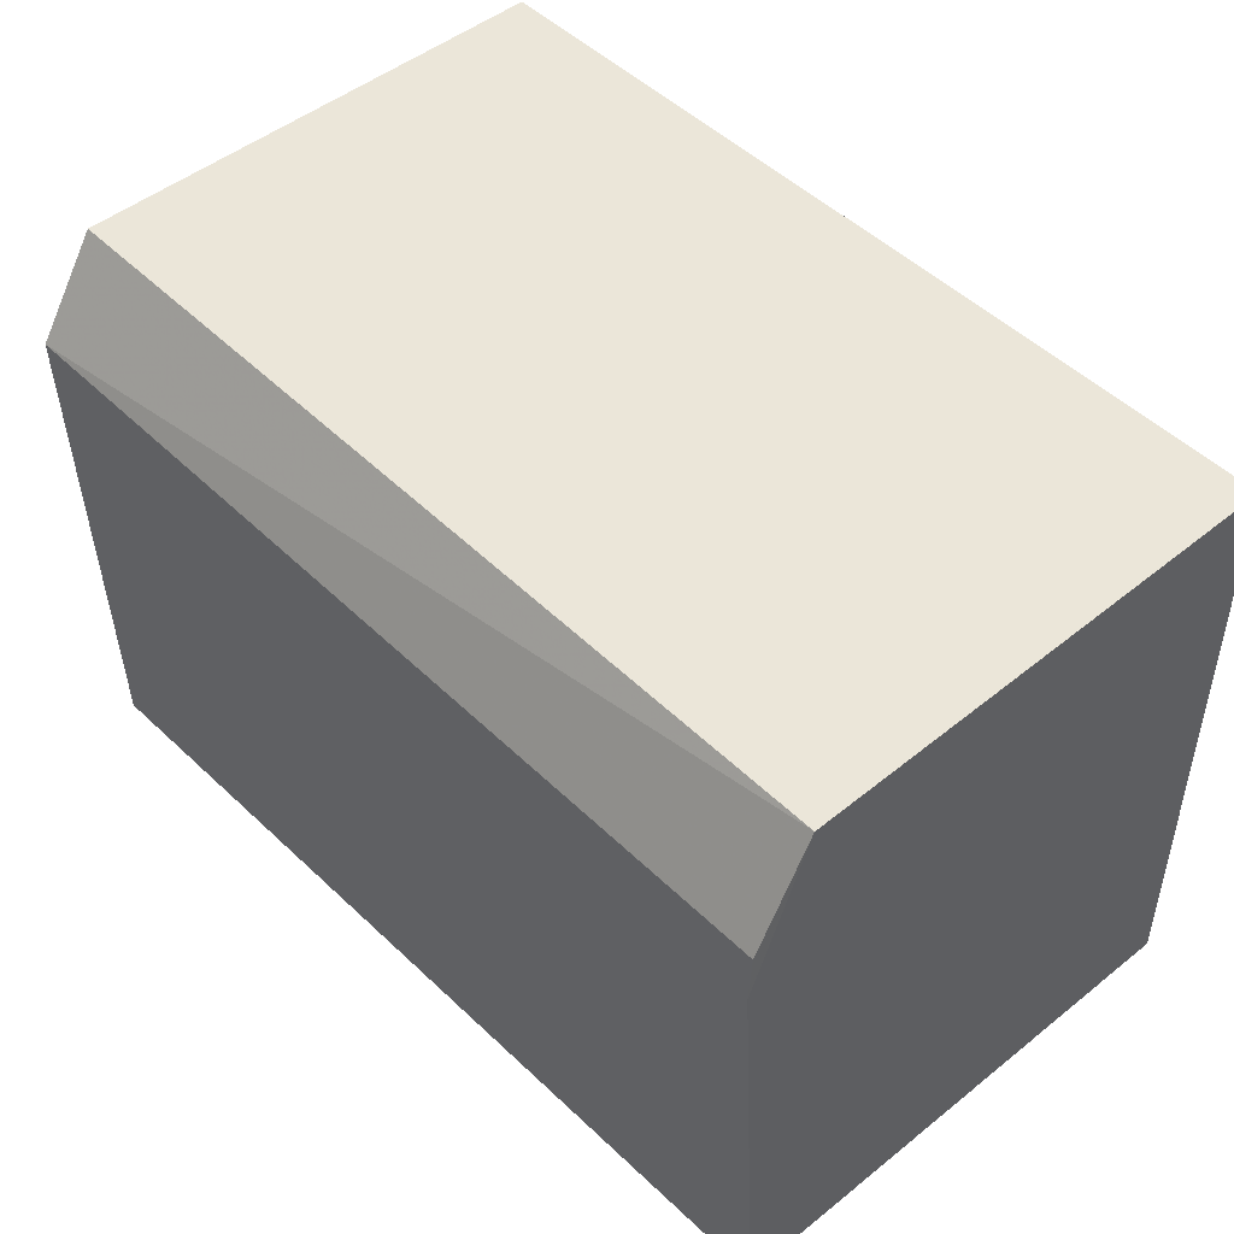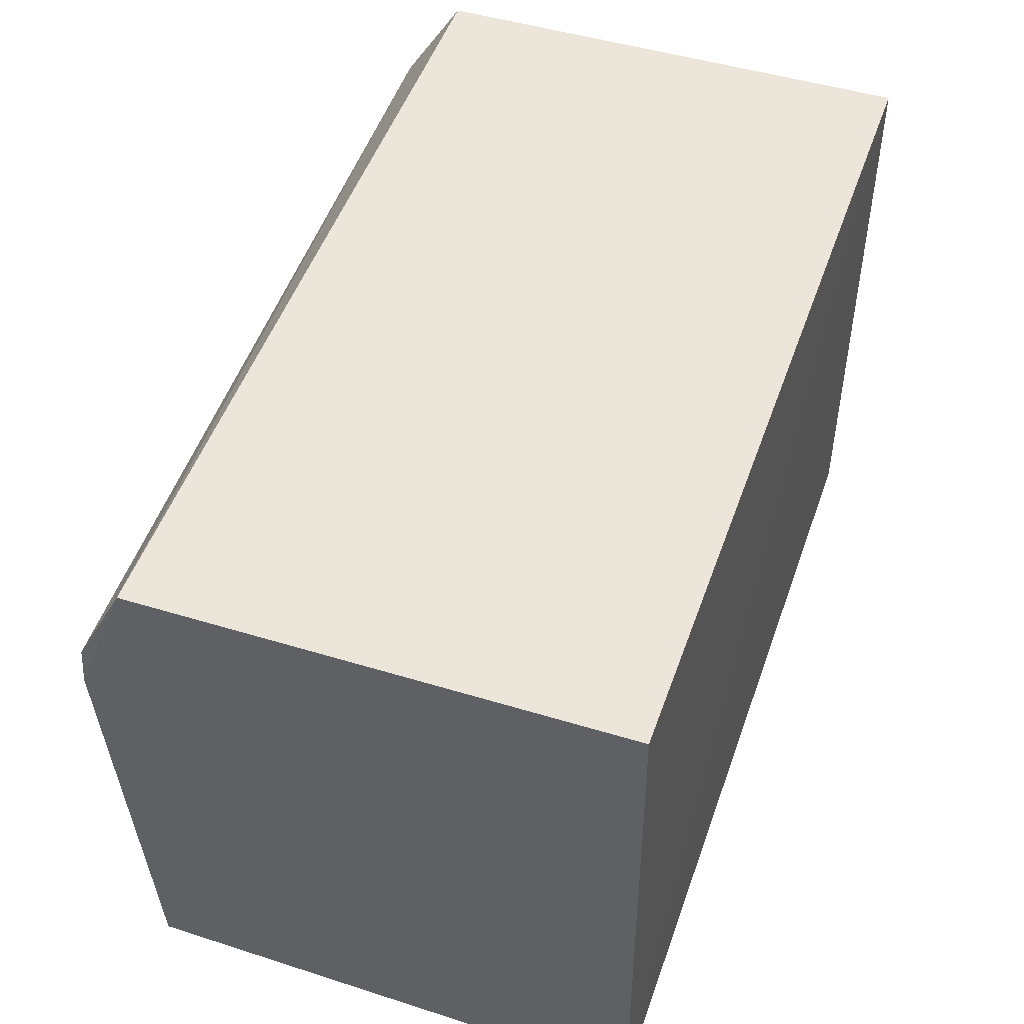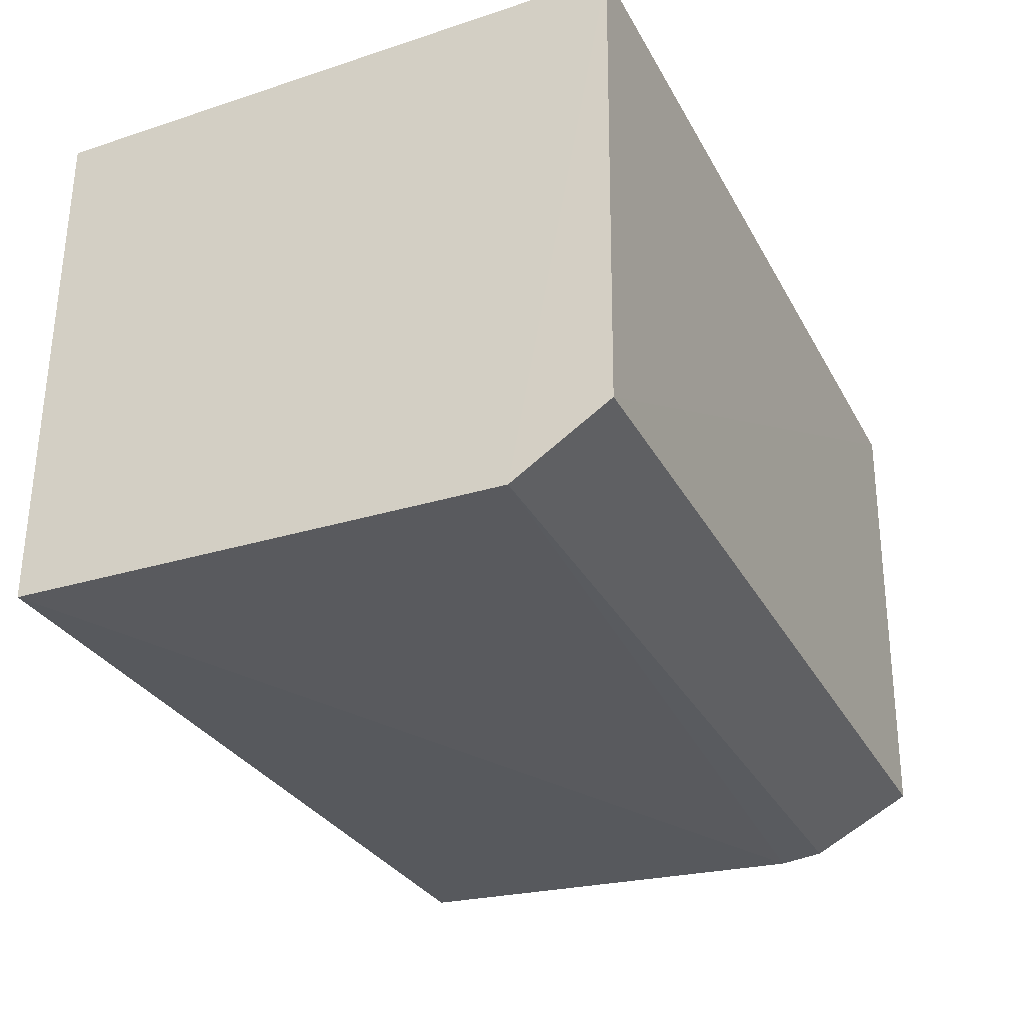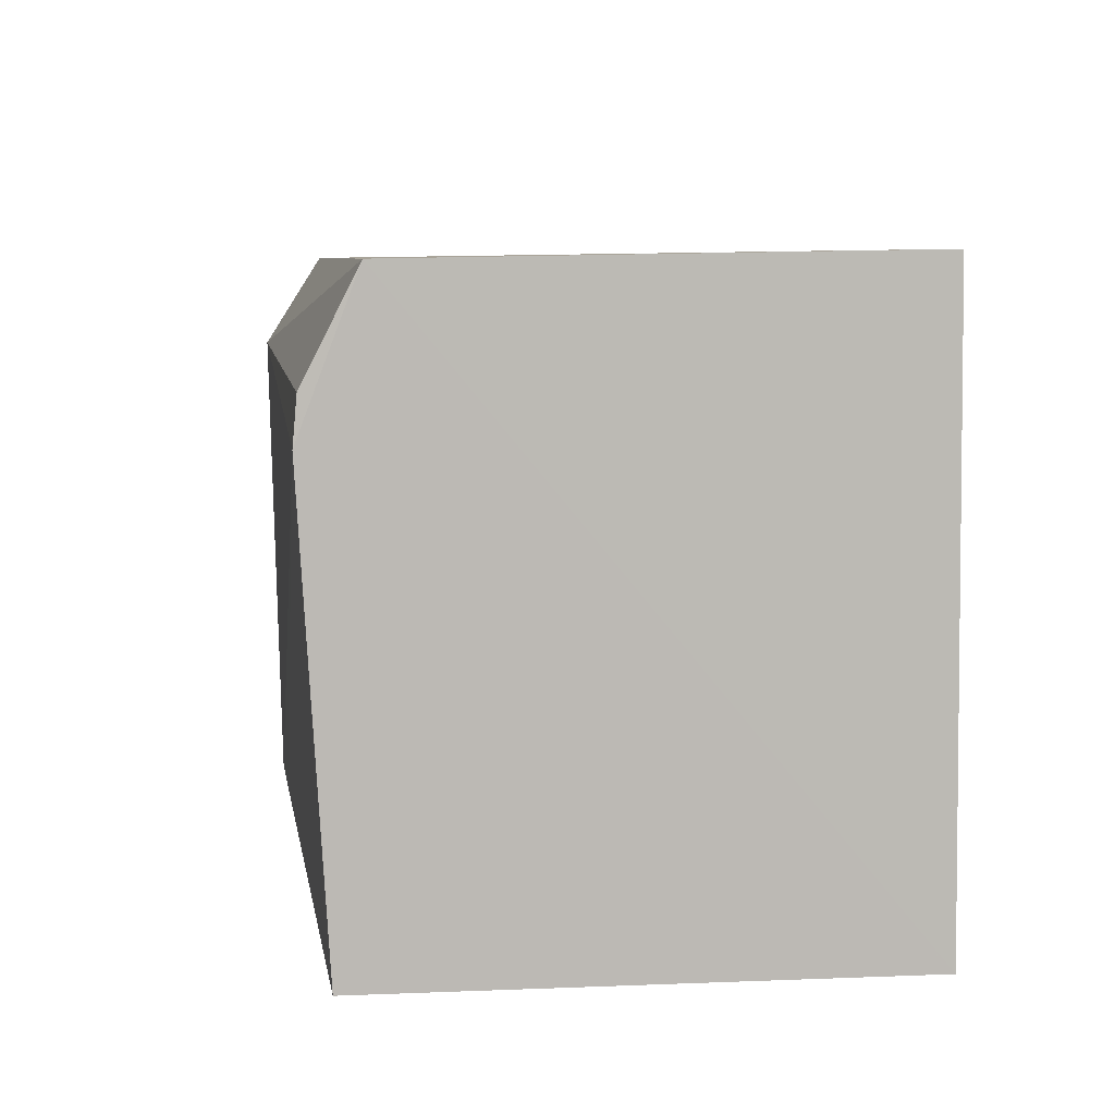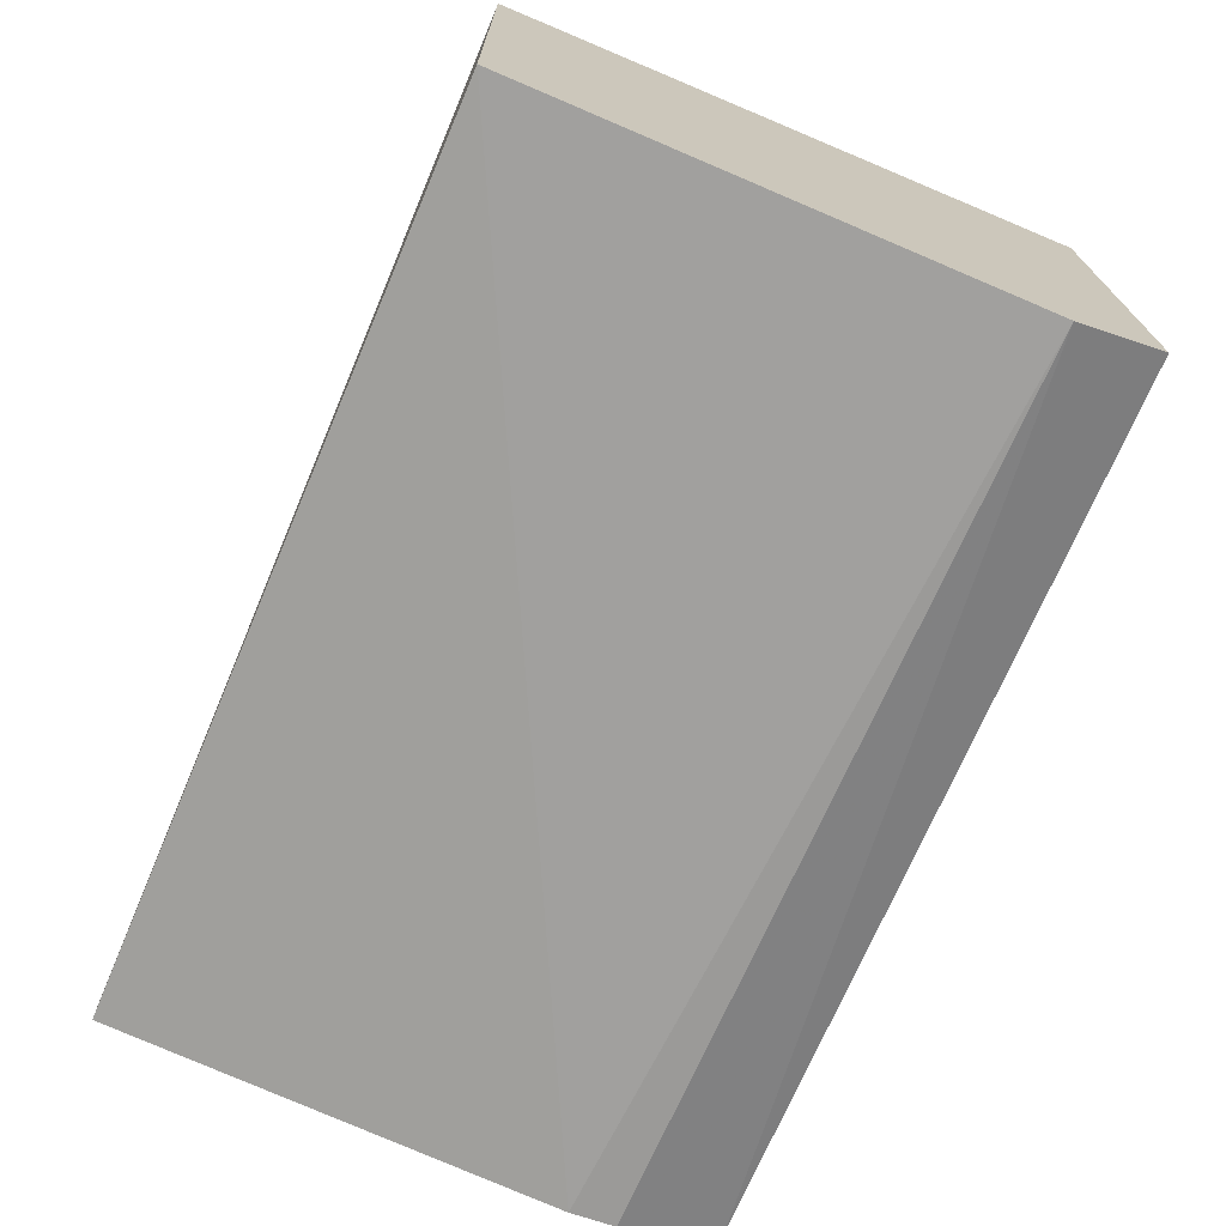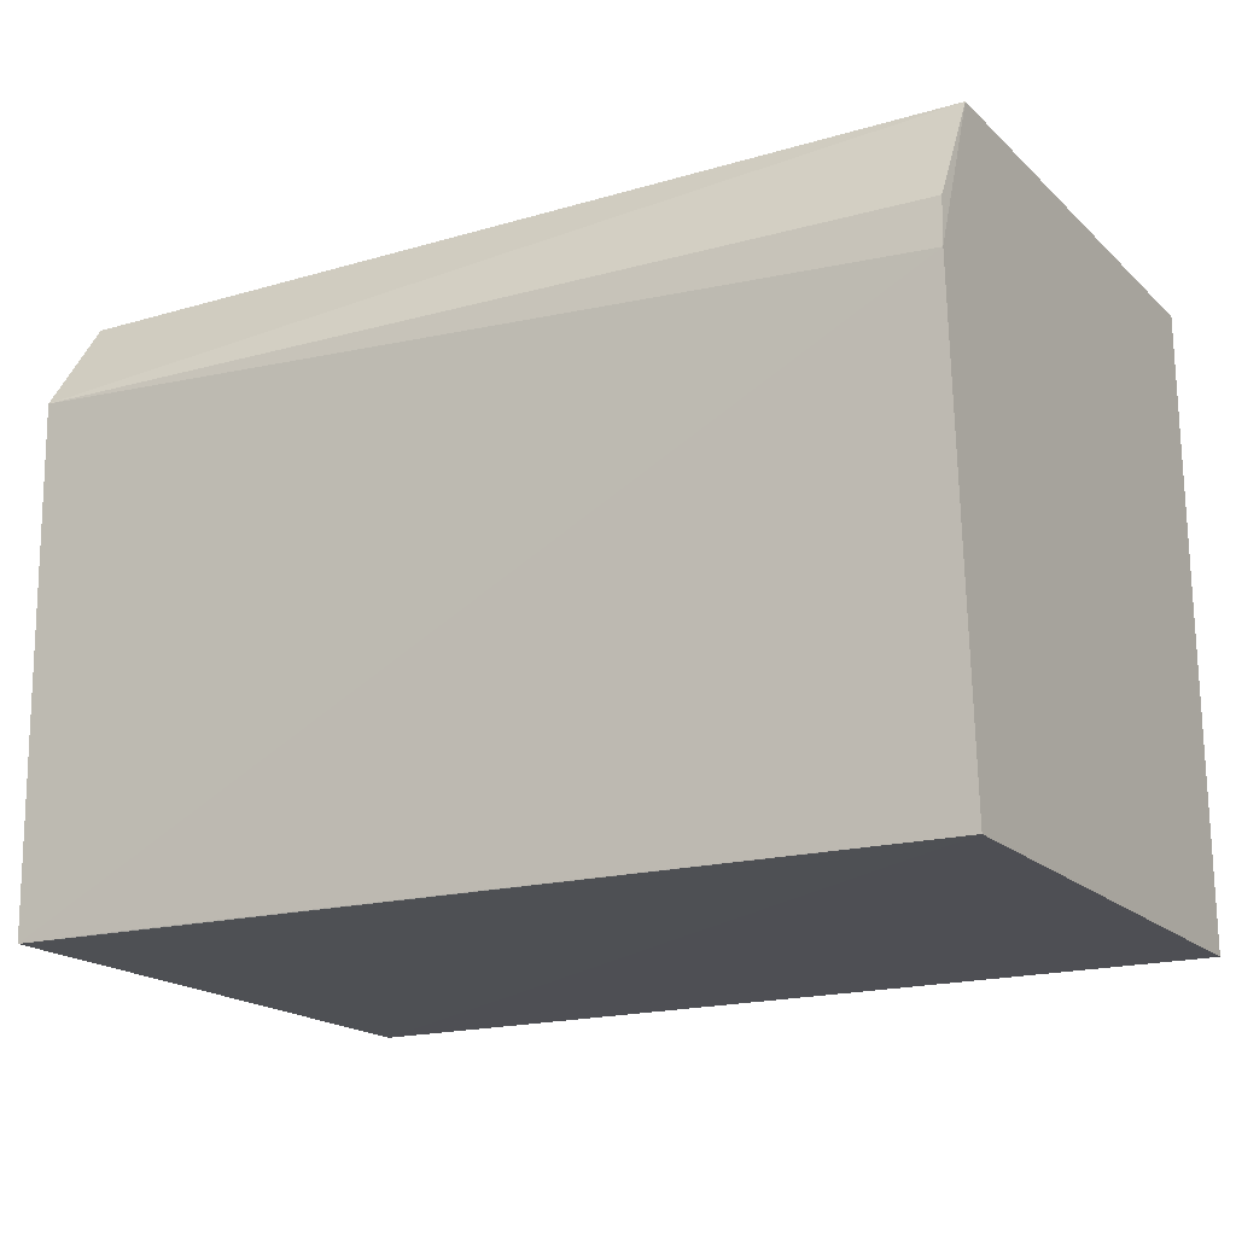
<metadata>
{"format":"obj","ext":"obj","renderer":"f3d","projection":"perspective","resolution":1024,"background":"white","views":[{"elev":47.5,"azim":-132.0,"up":"+Y"},{"elev":49.7,"azim":-70.8,"up":"+Y"},{"elev":-32.3,"azim":114.9,"up":"+Z"},{"elev":7.0,"azim":-97.6,"up":"+Y"},{"elev":-71.9,"azim":67.2,"up":"+Z"},{"elev":-18.1,"azim":-149.5,"up":"+Y"}]}
</metadata>
<code>
v 0.02528 0.01077 0.009545
v 0.02526 0.001122 0.009609
v 0.02529 0.009133 0.0007491
v 0.0113 0.008936 0.0009633
v 0.01128 0.001122 0.009609
v 0.0253 0.001233 0.0009375
v 0.01128 0.01059 0.0018
v 0.01129 0.00822 0.0008995
v 0.0113 0.00116 0.001323
v 0.02527 0.01067 0.001723
v 0.01128 0.01072 0.009517
v 0.02356 0.001235 0.0009814
f 5 2 1
f 6 1 2
f 6 3 1
f 7 3 4
f 8 4 3
f 8 3 6
f 8 7 4
f 8 5 7
f 9 6 2
f 9 2 5
f 9 5 8
f 10 1 3
f 10 3 7
f 11 7 5
f 11 5 1
f 11 10 7
f 11 1 10
f 12 9 8
f 12 8 6
f 12 6 9

</code>
